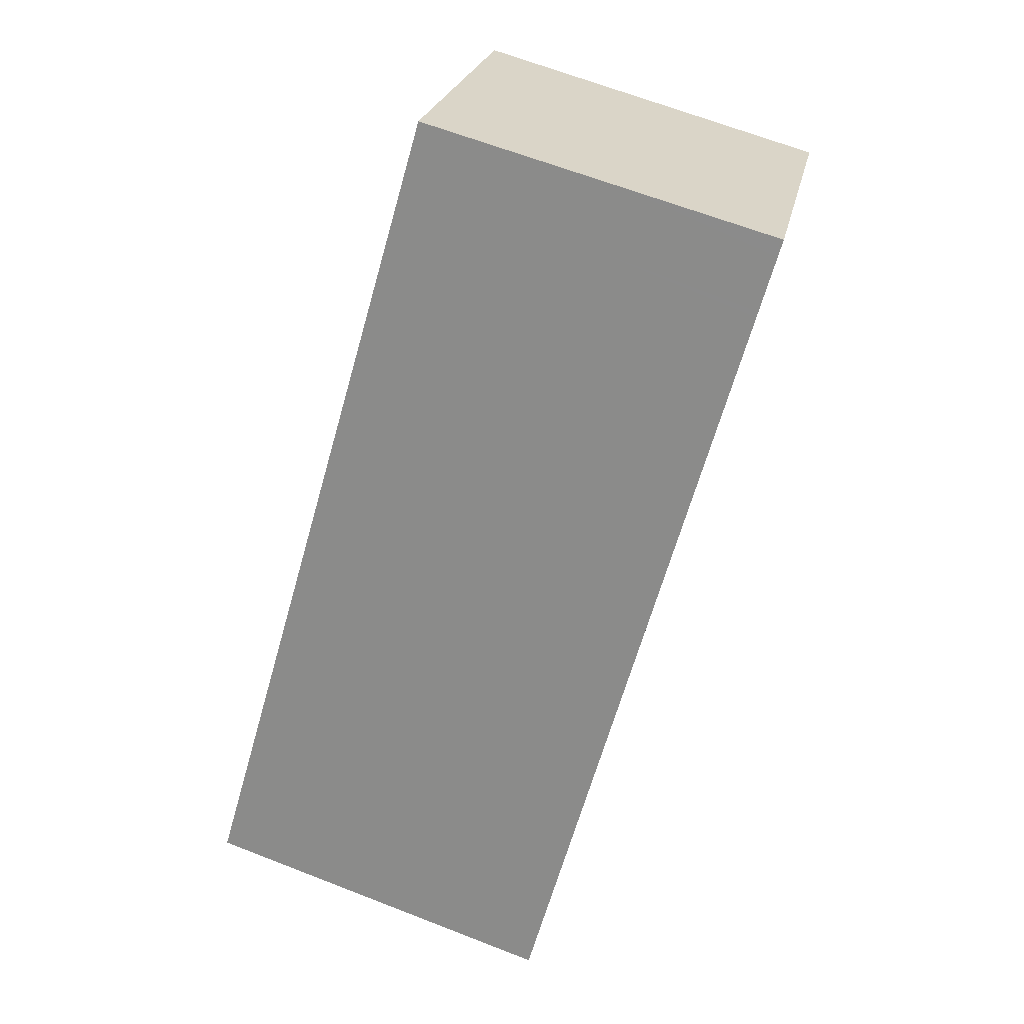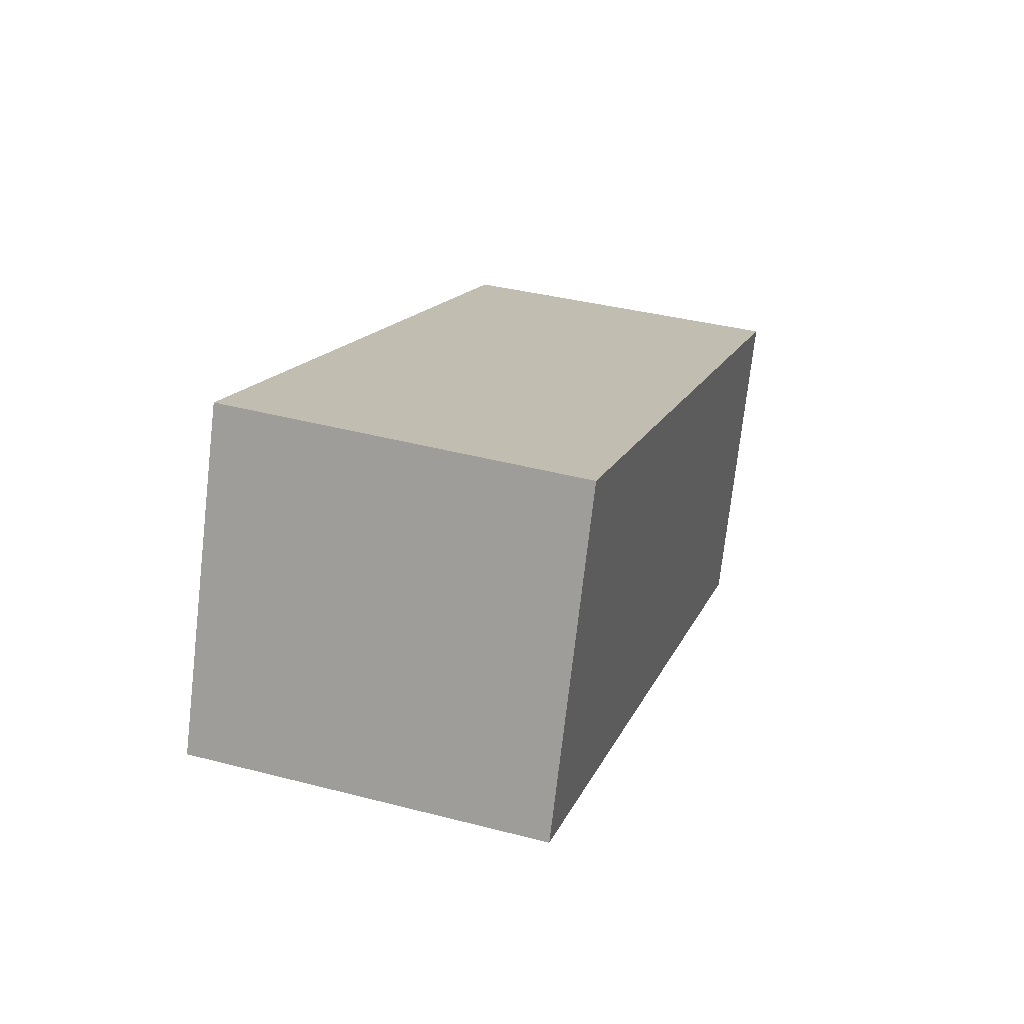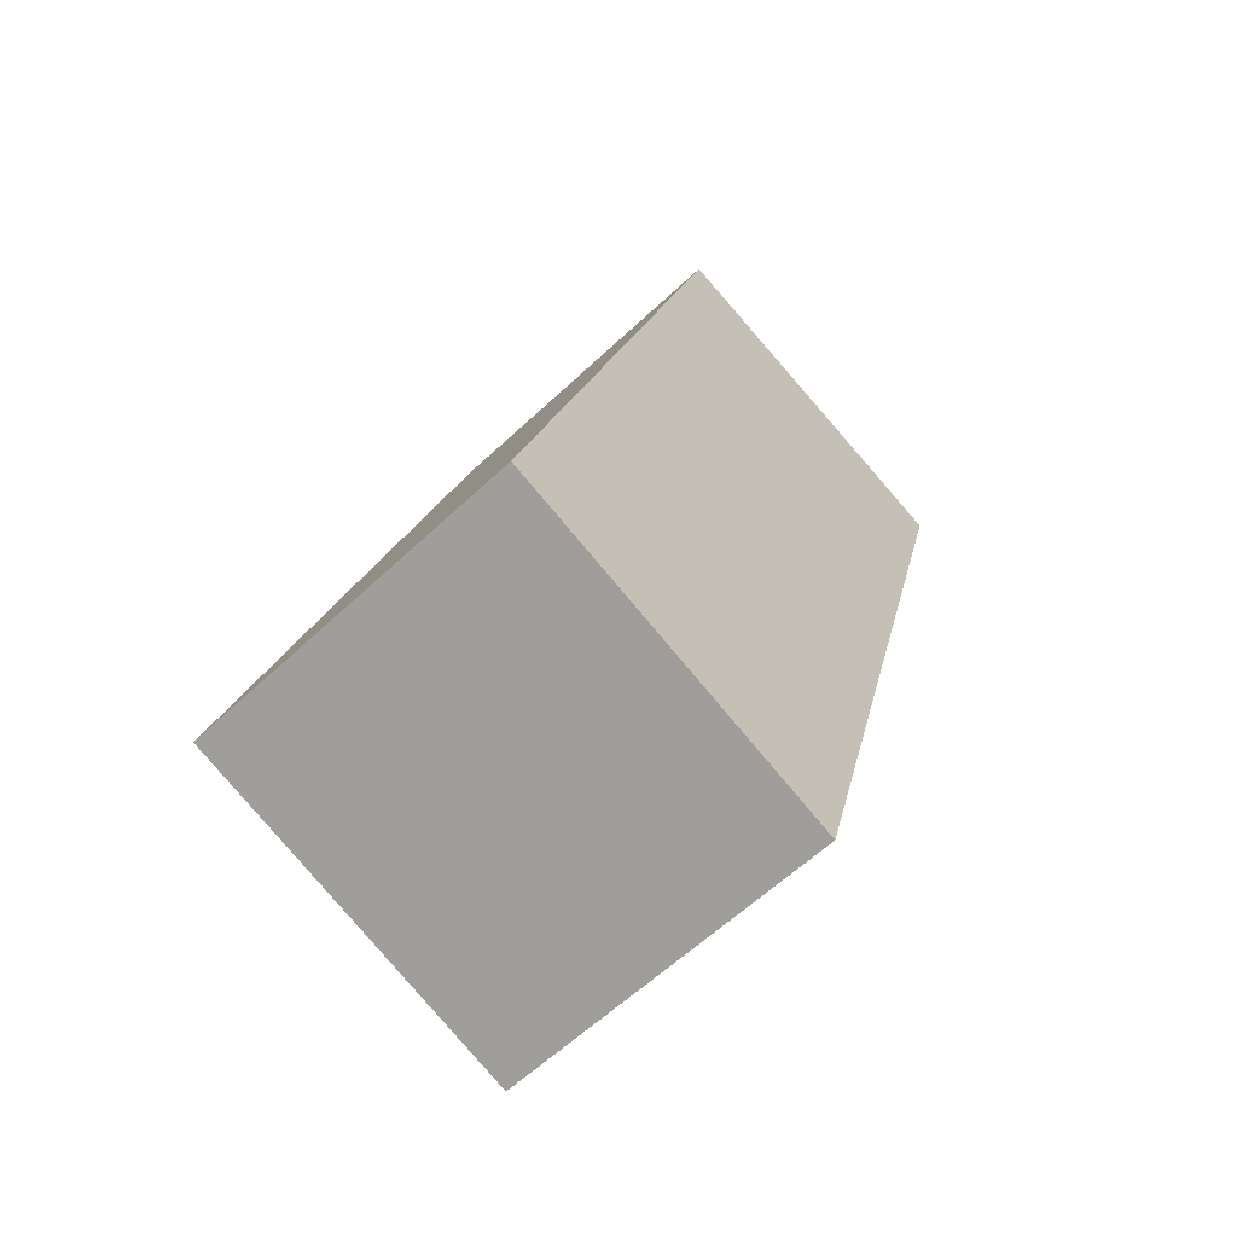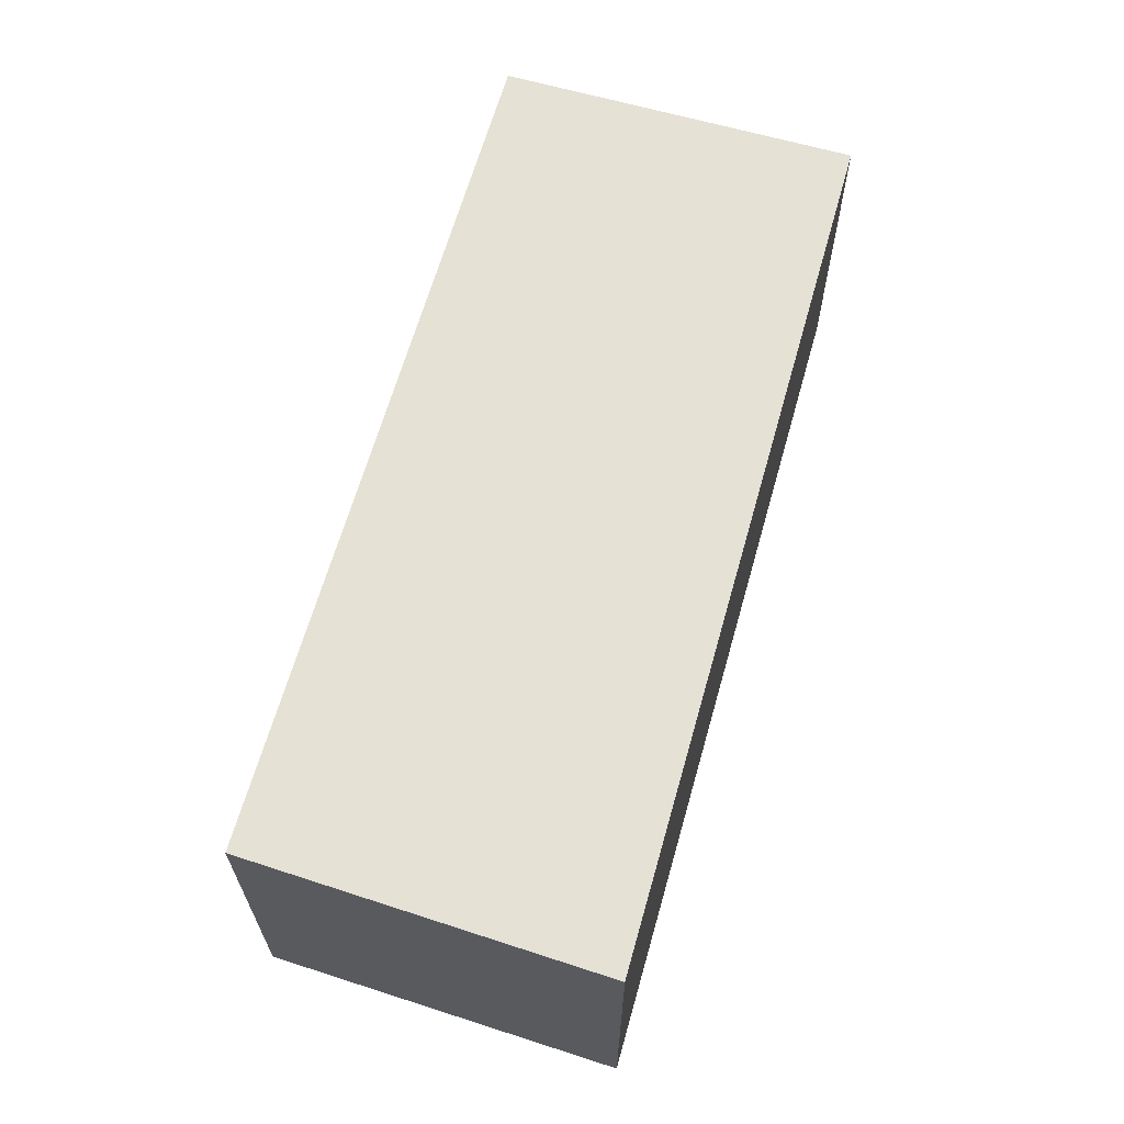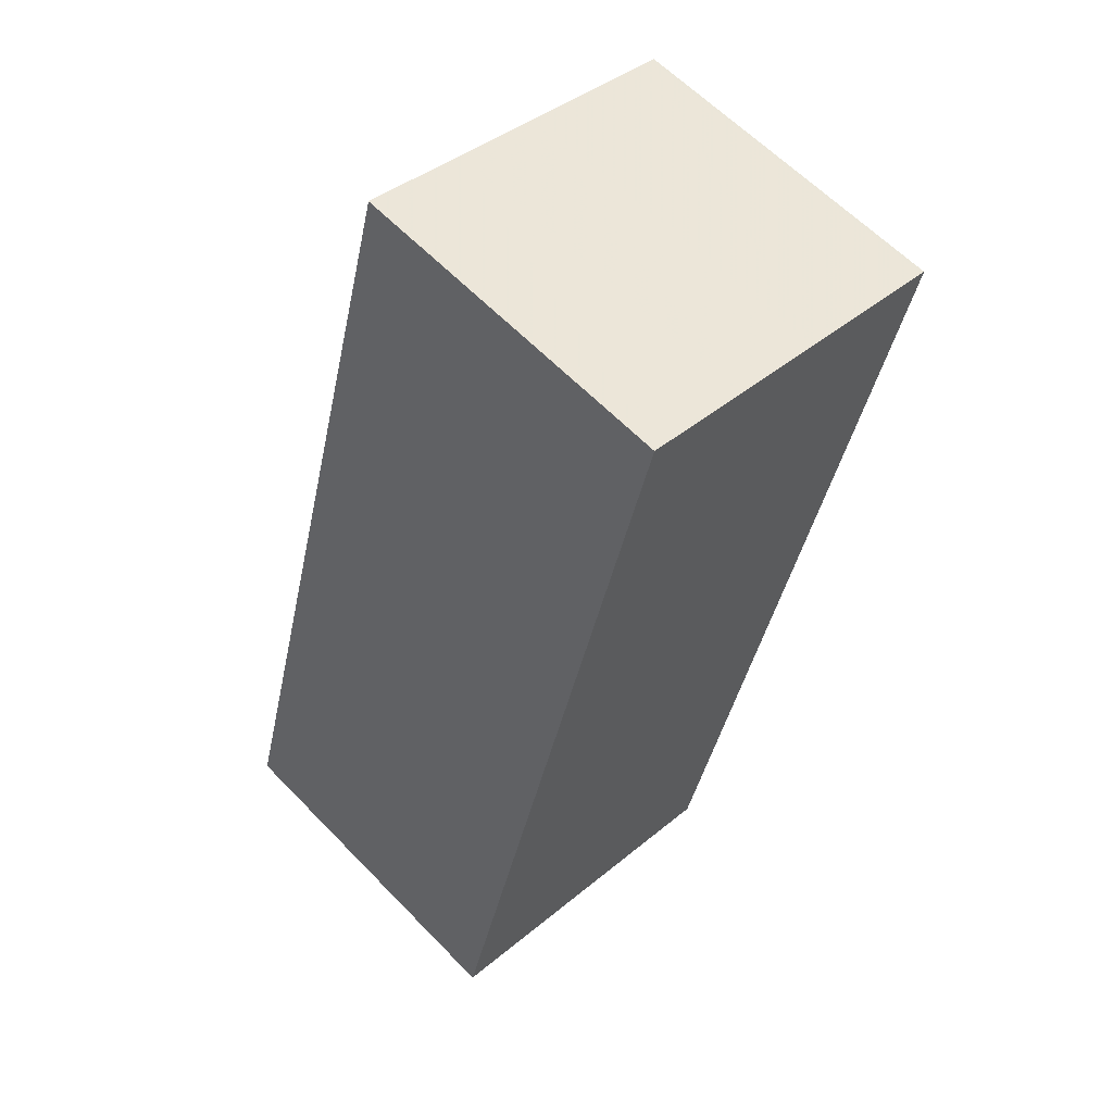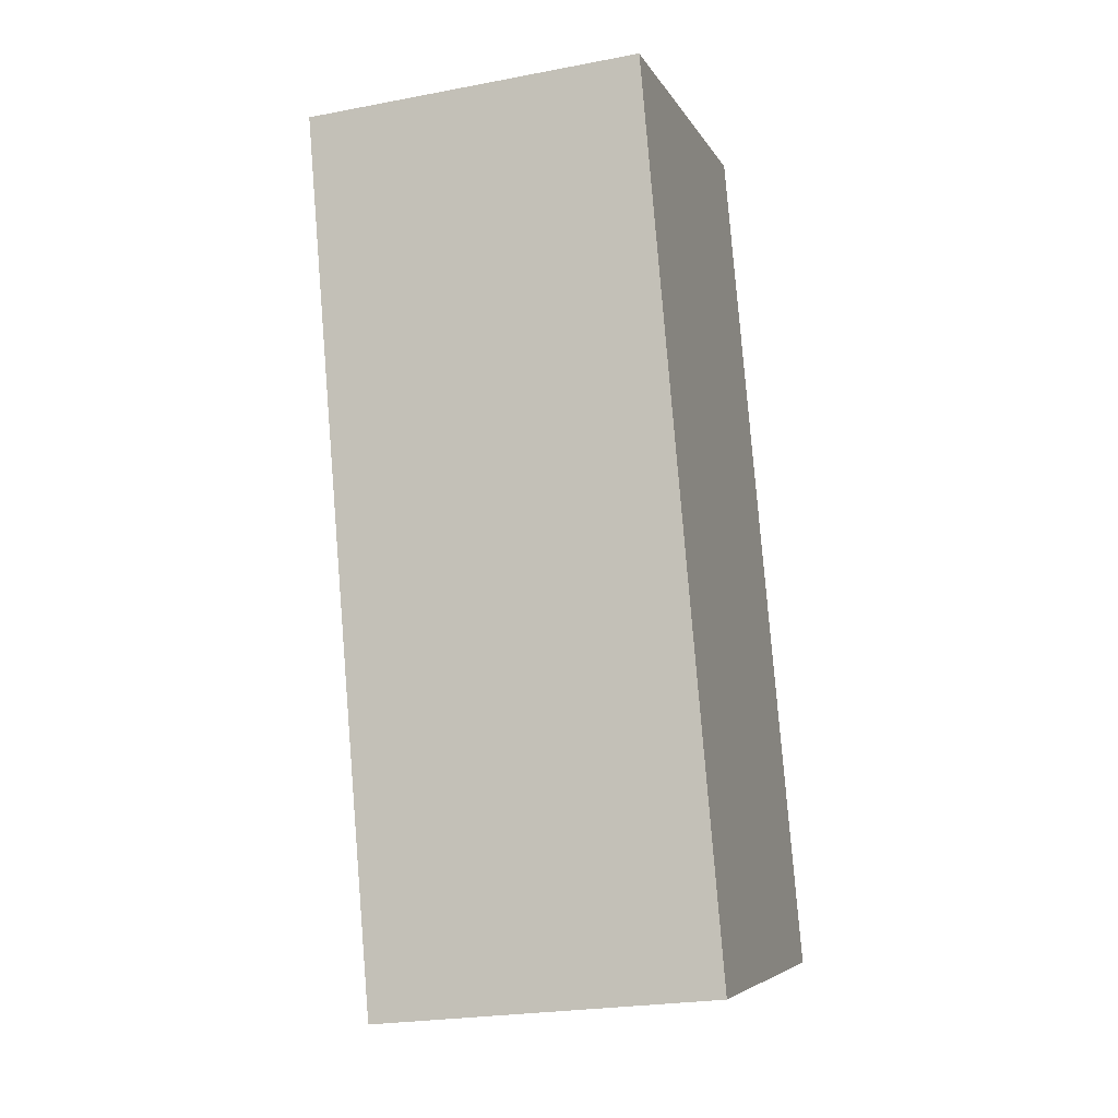
<metadata>
{"format":"obj","ext":"obj","renderer":"f3d","projection":"perspective","resolution":1024,"background":"white","views":[{"elev":24.0,"azim":11.6,"up":"+Y"},{"elev":-74.2,"azim":-6.5,"up":"+Y"},{"elev":-60.8,"azim":-46.2,"up":"+Y"},{"elev":-24.9,"azim":0.1,"up":"+Y"},{"elev":61.5,"azim":-43.8,"up":"+Y"},{"elev":-23.9,"azim":107.7,"up":"+Y"}]}
</metadata>
<code>
v -837.9 -942.2 1.897
v -836 -942.8 1.871
v -837.3 -947.5 1.887
v -839.2 -946.8 1.913
v -837.9 -942.3 1.896
v -839.2 -946.9 1.912
v -836 -942.9 1.872
v -837.9 -942.3 1.896
v -837.9 -942.3 1.897
v -837.4 -942.4 1.889
v -838.6 -947 1.905
v -837.3 -942.4 1.889
v -836.9 -942.6 1.883
v -838.1 -947.2 1.898
v -836.8 -942.5 1.882
v -836.1 -943.2 1.873
v -836.9 -942.9 1.884
v -837.4 -942.7 1.89
v -837.5 -944.8 1.89
v -836.6 -945 1.879
v -838 -944.7 1.897
v -837 -943 1.884
v -836.1 -943.2 1.873
v -837.5 -942.8 1.891
v -836.1 -943.2 1.873
v -836.1 -943.2 1.873
v -836.7 -945 1.88
v -838 -942.6 1.897
v -838 -942.6 1.898
v -838.5 -944.5 1.904
v -838.6 -944.5 1.904
v -838 -942.7 1.898
v -838 -942.7 1.898
v -836 -942.9 1.872
v -836 -942.8 1.872
v -837.4 -947.5 1.888
v -837.3 -947.4 1.887
v -837.3 -947.4 1.888
v -838.1 -947.1 1.898
v -838.6 -947 1.905
v -839.2 -946.8 1.912
v -839.2 -946.8 1.912
v -837.9 -942.3 1.896
v -837.9 -942.2 1.897
v -837.9 -942.2 -2.22e-16
v -837.9 -942.3 0
v -836 -942.9 1.872
v -836 -942.8 1.871
v -836 -942.8 0
v -836 -942.9 0
v -837.4 -947.5 1.888
v -837.3 -947.5 1.887
v -837.3 -947.5 2.22e-16
v -837.4 -947.5 2.22e-16
v -839.2 -946.8 1.912
v -839.2 -946.8 1.913
v -839.2 -946.8 0
v -839.2 -946.8 2.22e-16
v -837.3 -942.4 1.889
v -837.9 -942.3 1.896
v -837.9 -942.3 0
v -837.3 -942.4 0
v -839.2 -946.8 1.913
v -839.2 -946.9 1.912
v -839.2 -946.9 0
v -839.2 -946.8 0
v -836.1 -943.2 1.873
v -836 -942.9 1.872
v -836 -942.9 0
v -836.1 -943.2 0
v -837.9 -942.2 1.897
v -837.9 -942.3 1.897
v -837.9 -942.3 2.22e-16
v -837.9 -942.2 -2.22e-16
v -839.2 -946.9 1.912
v -838.6 -947 1.905
v -838.6 -947 2.22e-16
v -839.2 -946.9 0
v -836.8 -942.5 1.882
v -837.3 -942.4 1.889
v -837.3 -942.4 0
v -836.8 -942.5 0
v -838.6 -947 1.905
v -838.1 -947.2 1.898
v -838.1 -947.2 0
v -838.6 -947 2.22e-16
v -836 -942.8 1.872
v -836.8 -942.5 1.882
v -836.8 -942.5 0
v -836 -942.8 -2.22e-16
v -836.1 -943.2 1.873
v -836.1 -943.2 1.873
v -836.1 -943.2 0
v -836.1 -943.2 0
v -837.3 -947.4 1.887
v -836.6 -945 1.879
v -836.6 -945 0
v -837.3 -947.4 0
v -836.6 -945 1.879
v -836.1 -943.2 1.873
v -836.1 -943.2 0
v -836.6 -945 0
v -837.9 -942.3 1.897
v -838 -942.6 1.898
v -838 -942.6 2.22e-16
v -837.9 -942.3 2.22e-16
v -838 -942.7 1.898
v -838.6 -944.5 1.904
v -838.6 -944.5 -2.22e-16
v -838 -942.7 0
v -838 -942.6 1.898
v -838 -942.7 1.898
v -838 -942.7 0
v -838 -942.6 2.22e-16
v -836 -942.8 1.871
v -836 -942.8 1.872
v -836 -942.8 -2.22e-16
v -836 -942.8 0
v -838.1 -947.2 1.898
v -837.4 -947.5 1.888
v -837.4 -947.5 2.22e-16
v -838.1 -947.2 0
v -837.3 -947.5 1.887
v -837.3 -947.4 1.887
v -837.3 -947.4 0
v -837.3 -947.5 2.22e-16
v -838.6 -944.5 1.904
v -839.2 -946.8 1.912
v -839.2 -946.8 2.22e-16
v -838.6 -944.5 -2.22e-16
v -837.9 -942.2 0
v -836 -942.8 0
v -837.3 -947.5 0
v -839.2 -946.8 0
f 9 1 5 8
f 10 8 5 12
f 28 8 10 18
f 29 9 8 28
f 18 10 13 17
f 13 10 12 15
f 34 7 16 26
f 35 2 7 34
f 38 27 20 37
f 40 21 19 39
f 25 23 20 27
f 22 19 21 24
f 26 16 23 25
f 24 18 17 22
f 25 22 17 26
f 27 19 22 25
f 41 30 21 40
f 42 31 30 41
f 24 21 30 32
f 32 30 31 33
f 32 28 18 24
f 33 29 28 32
f 26 17 13 34
f 34 13 15 35
f 39 19 27 38
f 37 3 36 38
f 39 14 11 40
f 40 11 6 41
f 41 6 4 42
f 38 36 14 39
f 44 45 46 43
f 48 49 50 47
f 52 53 54 51
f 56 57 58 55
f 60 61 62 59
f 64 65 66 63
f 68 69 70 67
f 72 73 74 71
f 76 77 78 75
f 80 81 82 79
f 84 85 86 83
f 88 89 90 87
f 92 93 94 91
f 96 97 98 95
f 100 101 102 99
f 104 105 106 103
f 108 109 110 107
f 112 113 114 111
f 116 117 118 115
f 120 121 122 119
f 124 125 126 123
f 128 129 130 127
f 132 133 134 131

</code>
